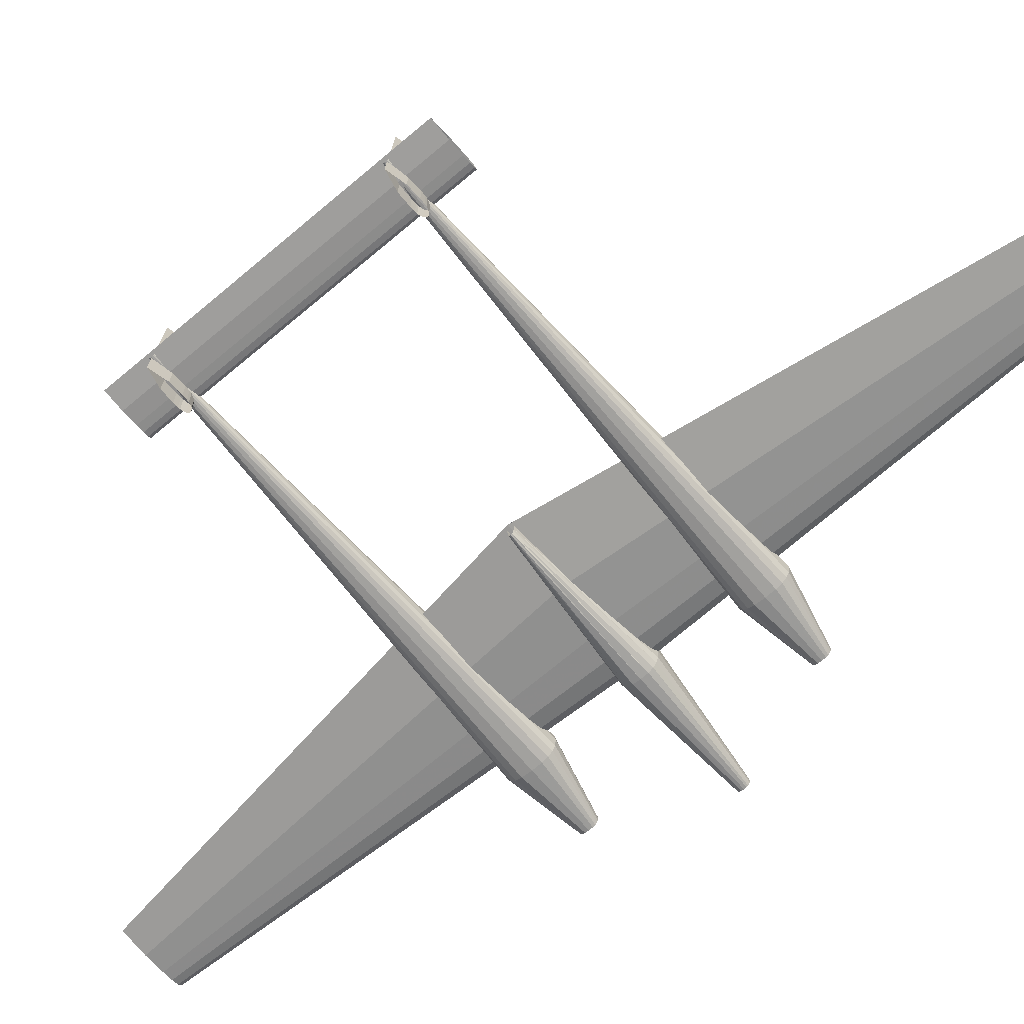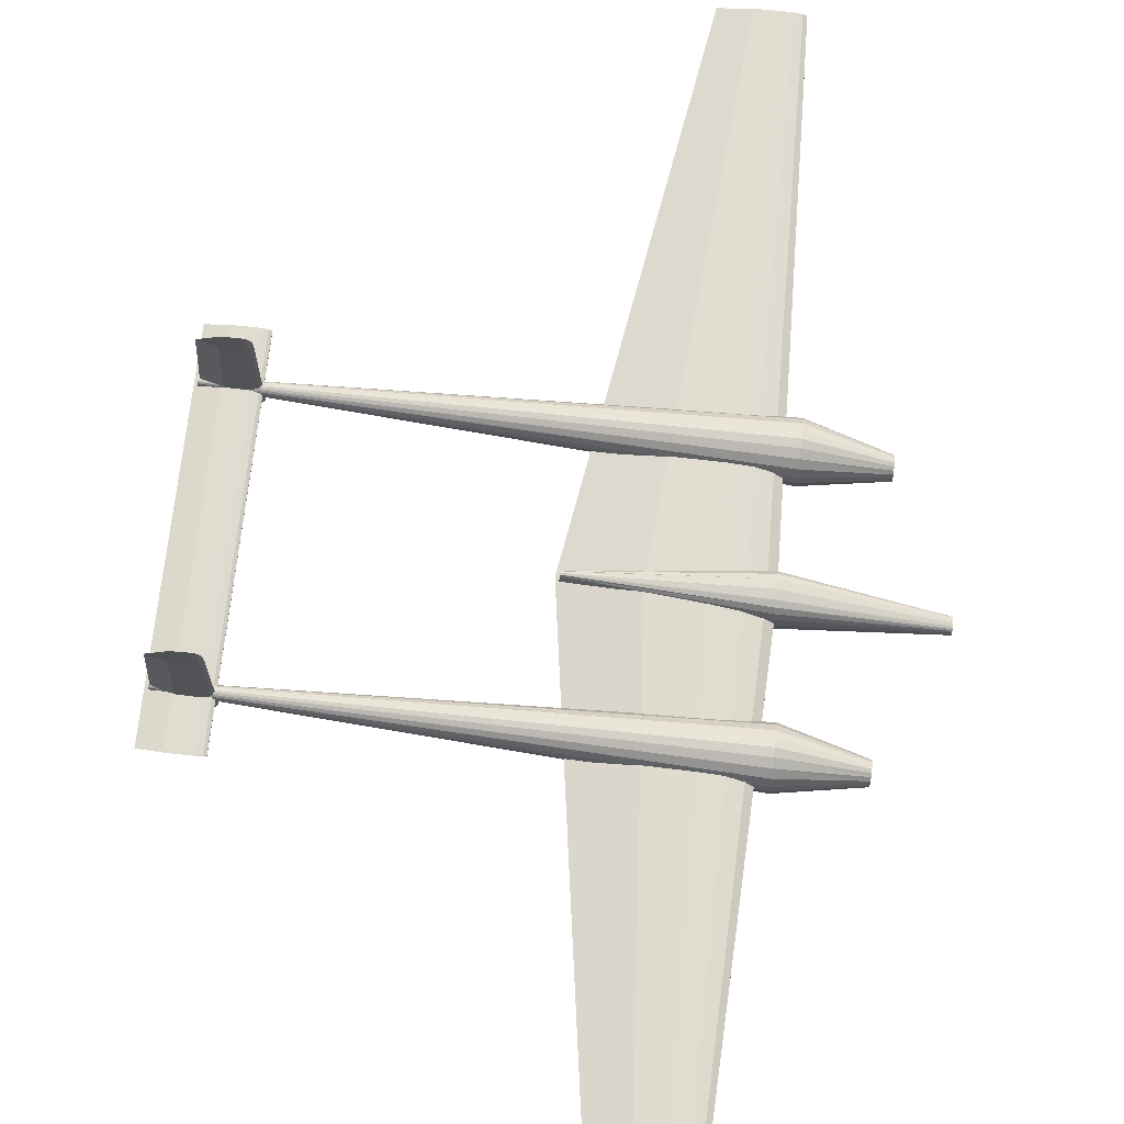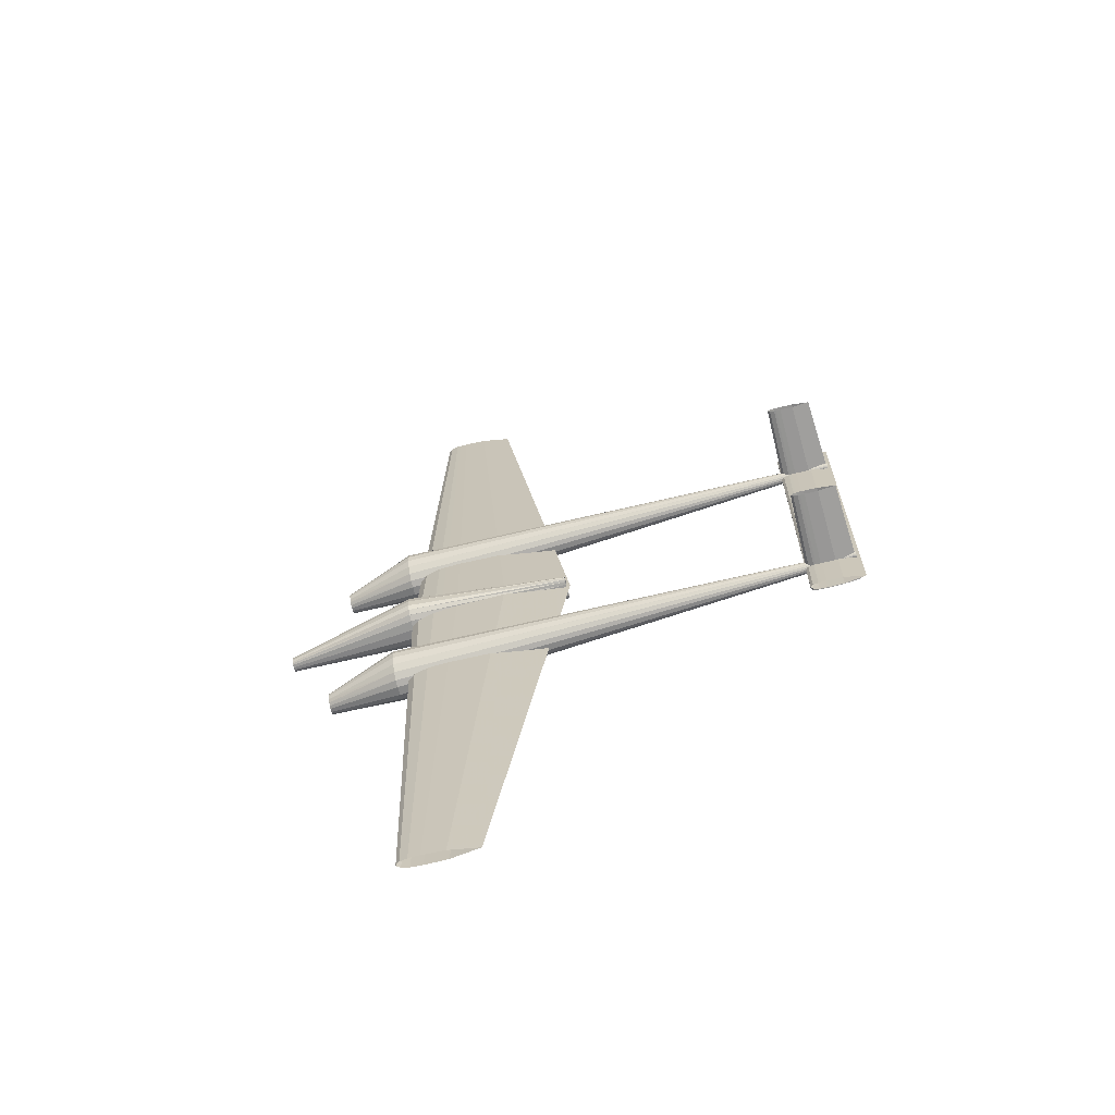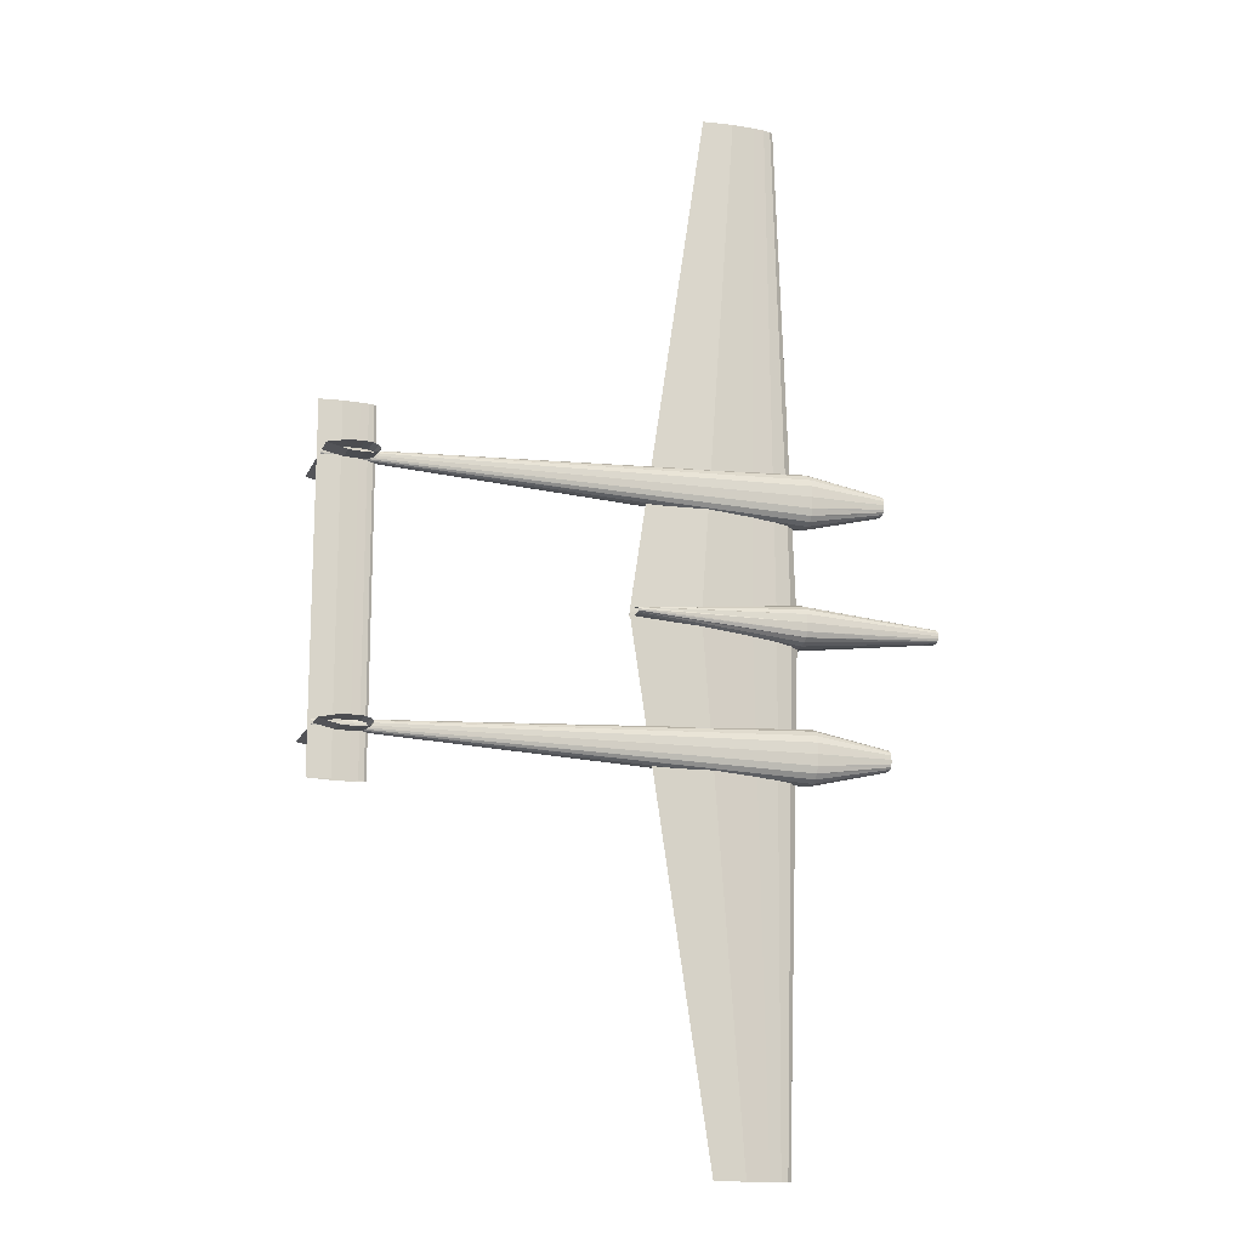
<metadata>
{"format":"obj","ext":"obj","renderer":"f3d","projection":"perspective","resolution":1024,"background":"white","views":[{"elev":-65.4,"azim":130.5,"up":"+Z"},{"elev":69.3,"azim":-173.9,"up":"+Z"},{"elev":-67.4,"azim":13.6,"up":"+Y"},{"elev":-15.4,"azim":158.6,"up":"+Y"}]}
</metadata>
<code>
v 0.31 0.5 0.05033
v 0.2467 0.5 0.04083
v 0.1992 0.5 0.04004
v 0.1873 0.5 0.04044
v 0.1754 0.5 0.04083
v 0.1675 0.5 0.04242
v 0.1596 0.5 0.044
v 0.1517 0.5 0.04954
v 0.1517 0.5 0.05112
v 0.1596 0.5 0.05667
v 0.1675 0.5 0.05825
v 0.1754 0.5 0.05983
v 0.1833 0.5 0.06023
v 0.1992 0.5 0.06062
v 0.2467 0.5 0.05983
v 0.2368 0.975 0.05033
v 0.209 0.975 0.04615
v 0.1881 0.975 0.0458
v 0.1828 0.975 0.04598
v 0.1776 0.975 0.04615
v 0.1741 0.975 0.04685
v 0.1707 0.975 0.04755
v 0.1672 0.975 0.04999
v 0.1672 0.975 0.05068
v 0.1707 0.975 0.05312
v 0.1741 0.975 0.05382
v 0.1776 0.975 0.05451
v 0.1811 0.975 0.05469
v 0.1881 0.975 0.05486
v 0.209 0.975 0.05451
v 0.2368 0.025 0.05033
v 0.209 0.025 0.04615
v 0.1881 0.025 0.0458
v 0.1828 0.025 0.04598
v 0.1776 0.025 0.04615
v 0.1741 0.025 0.04685
v 0.1707 0.025 0.04755
v 0.1672 0.025 0.04999
v 0.1672 0.025 0.05068
v 0.1707 0.025 0.05312
v 0.1741 0.025 0.05382
v 0.1776 0.025 0.05451
v 0.1811 0.025 0.05469
v 0.1881 0.025 0.05486
v 0.209 0.025 0.05451
v 0.5849 0.5 0.06617
v 0.5646 0.5 0.06313
v 0.5494 0.5 0.06287
v 0.5456 0.5 0.063
v 0.5418 0.5 0.06313
v 0.5393 0.5 0.06363
v 0.5367 0.5 0.06414
v 0.5342 0.5 0.06591
v 0.5342 0.5 0.06642
v 0.5367 0.5 0.06819
v 0.5393 0.5 0.0687
v 0.5418 0.5 0.06921
v 0.5443 0.5 0.06933
v 0.5494 0.5 0.06946
v 0.5646 0.5 0.06921
v 0.5849 0.6624 0.06617
v 0.5646 0.6624 0.06313
v 0.5494 0.6624 0.06287
v 0.5456 0.6624 0.063
v 0.5418 0.6624 0.06313
v 0.5393 0.6624 0.06363
v 0.5367 0.6624 0.06414
v 0.5342 0.6624 0.06591
v 0.5342 0.6624 0.06642
v 0.5367 0.6624 0.06819
v 0.5393 0.6624 0.0687
v 0.5418 0.6624 0.06921
v 0.5443 0.6624 0.06933
v 0.5494 0.6624 0.06946
v 0.5646 0.6624 0.06921
v 0.5849 0.3376 0.06617
v 0.5646 0.3376 0.06313
v 0.5494 0.3376 0.06287
v 0.5456 0.3376 0.063
v 0.5418 0.3376 0.06313
v 0.5393 0.3376 0.06363
v 0.5367 0.3376 0.06414
v 0.5342 0.3376 0.06591
v 0.5342 0.3376 0.06642
v 0.5367 0.3376 0.06819
v 0.5393 0.3376 0.0687
v 0.5418 0.3376 0.06921
v 0.5443 0.3376 0.06933
v 0.5494 0.3376 0.06946
v 0.5646 0.3376 0.06921
v 0.025 0.5063 0.03133
v 0.025 0.5061 0.03396
v 0.025 0.5054 0.03558
v 0.025 0.5043 0.03674
v 0.025 0.5026 0.03743
v 0.025 0.5 0.03767
v 0.025 0.4974 0.03743
v 0.025 0.4957 0.03674
v 0.025 0.4946 0.03558
v 0.025 0.4939 0.03396
v 0.025 0.4937 0.03133
v 0.025 0.4939 0.02871
v 0.025 0.4946 0.02708
v 0.025 0.4957 0.02593
v 0.025 0.4974 0.02523
v 0.025 0.5 0.025
v 0.025 0.5026 0.02523
v 0.025 0.5043 0.02593
v 0.025 0.5054 0.02708
v 0.025 0.5061 0.02871
v 0.1527 0.519 0.0485
v 0.1527 0.5183 0.05781
v 0.1527 0.5162 0.06358
v 0.1527 0.5128 0.06766
v 0.1527 0.5079 0.07013
v 0.1527 0.5 0.07096
v 0.1527 0.4921 0.07013
v 0.1527 0.4872 0.06766
v 0.1527 0.4838 0.06358
v 0.1527 0.4817 0.05781
v 0.1527 0.481 0.0485
v 0.1527 0.4817 0.03918
v 0.1527 0.4838 0.03341
v 0.1527 0.4872 0.02933
v 0.1527 0.4921 0.02686
v 0.1527 0.5 0.02603
v 0.1527 0.5079 0.02686
v 0.1527 0.5128 0.02933
v 0.1527 0.5162 0.03341
v 0.1527 0.5183 0.03918
v 0.3066 0.5032 0.04887
v 0.3066 0.503 0.05352
v 0.3066 0.5027 0.05639
v 0.3066 0.5021 0.05843
v 0.3066 0.5013 0.05966
v 0.3066 0.5 0.06008
v 0.3066 0.4987 0.05966
v 0.3066 0.4979 0.05843
v 0.3066 0.4973 0.05639
v 0.3066 0.497 0.05352
v 0.3066 0.4968 0.04887
v 0.3066 0.497 0.04423
v 0.3066 0.4973 0.04135
v 0.3066 0.4979 0.03931
v 0.3066 0.4987 0.03808
v 0.3066 0.5 0.03767
v 0.3066 0.5013 0.03808
v 0.3066 0.5021 0.03931
v 0.3066 0.5027 0.04135
v 0.3066 0.503 0.04423
v 0.07519 0.6257 0.03393
v 0.07519 0.6252 0.03676
v 0.07519 0.6238 0.0396
v 0.07519 0.6216 0.04194
v 0.07519 0.6189 0.04347
v 0.07519 0.6162 0.044
v 0.07519 0.6135 0.04347
v 0.07519 0.6109 0.04194
v 0.07519 0.6087 0.0396
v 0.07519 0.6072 0.03676
v 0.07519 0.6067 0.03393
v 0.07519 0.6071 0.03023
v 0.07519 0.6081 0.02794
v 0.07519 0.6098 0.02631
v 0.07519 0.6123 0.02533
v 0.07519 0.6162 0.025
v 0.07519 0.6201 0.02533
v 0.07519 0.6226 0.02631
v 0.07519 0.6243 0.02794
v 0.07519 0.6254 0.03023
v 0.1449 0.6411 0.04778
v 0.1449 0.6398 0.05439
v 0.1449 0.636 0.06102
v 0.1449 0.6302 0.06647
v 0.1449 0.6232 0.07004
v 0.1449 0.6162 0.07128
v 0.1449 0.6092 0.07004
v 0.1449 0.6022 0.06647
v 0.1449 0.5964 0.06102
v 0.1449 0.5926 0.05439
v 0.1449 0.5913 0.04778
v 0.1449 0.5923 0.03914
v 0.1449 0.595 0.03379
v 0.1449 0.5995 0.03001
v 0.1449 0.6059 0.02771
v 0.1449 0.6162 0.02695
v 0.1449 0.6265 0.02771
v 0.1449 0.6329 0.03001
v 0.1449 0.6374 0.03379
v 0.1449 0.6402 0.03914
v 0.5819 0.6194 0.06776
v 0.5819 0.6192 0.06871
v 0.5819 0.6187 0.06965
v 0.5819 0.618 0.07043
v 0.5819 0.6171 0.07094
v 0.5819 0.6162 0.07112
v 0.5819 0.6153 0.07094
v 0.5819 0.6144 0.07043
v 0.5819 0.6137 0.06965
v 0.5819 0.6132 0.06871
v 0.5819 0.613 0.06776
v 0.5819 0.6132 0.06653
v 0.5819 0.6135 0.06576
v 0.5819 0.6141 0.06522
v 0.5819 0.6149 0.06489
v 0.5819 0.6162 0.06478
v 0.5819 0.6175 0.06489
v 0.5819 0.6183 0.06522
v 0.5819 0.6189 0.06576
v 0.5819 0.6193 0.06653
v 0.07519 0.3933 0.03393
v 0.07519 0.3928 0.03676
v 0.07519 0.3913 0.0396
v 0.07519 0.3891 0.04194
v 0.07519 0.3865 0.04347
v 0.07519 0.3838 0.044
v 0.07519 0.3811 0.04347
v 0.07519 0.3784 0.04194
v 0.07519 0.3762 0.0396
v 0.07519 0.3748 0.03676
v 0.07519 0.3743 0.03393
v 0.07519 0.3746 0.03023
v 0.07519 0.3757 0.02794
v 0.07519 0.3774 0.02631
v 0.07519 0.3799 0.02533
v 0.07519 0.3838 0.025
v 0.07519 0.3877 0.02533
v 0.07519 0.3902 0.02631
v 0.07519 0.3919 0.02794
v 0.07519 0.3929 0.03023
v 0.1449 0.4087 0.04778
v 0.1449 0.4074 0.05439
v 0.1449 0.4036 0.06102
v 0.1449 0.3978 0.06647
v 0.1449 0.3908 0.07004
v 0.1449 0.3838 0.07128
v 0.1449 0.3768 0.07004
v 0.1449 0.3698 0.06647
v 0.1449 0.364 0.06102
v 0.1449 0.3602 0.05439
v 0.1449 0.3589 0.04778
v 0.1449 0.3598 0.03914
v 0.1449 0.3626 0.03379
v 0.1449 0.3671 0.03001
v 0.1449 0.3735 0.02771
v 0.1449 0.3838 0.02695
v 0.1449 0.3941 0.02771
v 0.1449 0.4005 0.03001
v 0.1449 0.405 0.03379
v 0.1449 0.4077 0.03914
v 0.5819 0.387 0.06776
v 0.5819 0.3868 0.06871
v 0.5819 0.3863 0.06965
v 0.5819 0.3856 0.07043
v 0.5819 0.3847 0.07094
v 0.5819 0.3838 0.07112
v 0.5819 0.3829 0.07094
v 0.5819 0.382 0.07043
v 0.5819 0.3813 0.06965
v 0.5819 0.3808 0.06871
v 0.5819 0.3806 0.06776
v 0.5819 0.3807 0.06653
v 0.5819 0.3811 0.06576
v 0.5819 0.3817 0.06522
v 0.5819 0.3825 0.06489
v 0.5819 0.3838 0.06478
v 0.5819 0.3851 0.06489
v 0.5819 0.3859 0.06522
v 0.5819 0.3865 0.06576
v 0.5819 0.3868 0.06653
v 0.5348 0.6172 0.044
v 0.5372 0.6201 0.044
v 0.5396 0.6208 0.044
v 0.542 0.6216 0.044
v 0.5443 0.6217 0.044
v 0.5491 0.6219 0.044
v 0.5633 0.6216 0.044
v 0.5823 0.6172 0.044
v 0.5633 0.6128 0.044
v 0.5491 0.6124 0.044
v 0.5443 0.6126 0.044
v 0.542 0.6128 0.044
v 0.5396 0.6135 0.044
v 0.5372 0.6142 0.044
v 0.5348 0.6172 0.139
v 0.5369 0.6197 0.139
v 0.539 0.6203 0.139
v 0.541 0.621 0.139
v 0.5431 0.6211 0.139
v 0.5472 0.6213 0.139
v 0.5595 0.621 0.139
v 0.576 0.6172 0.139
v 0.5595 0.6134 0.139
v 0.5472 0.613 0.139
v 0.5431 0.6132 0.139
v 0.541 0.6134 0.139
v 0.539 0.614 0.139
v 0.5369 0.6146 0.139
v 0.5348 0.3828 0.044
v 0.5372 0.3858 0.044
v 0.5396 0.3865 0.044
v 0.542 0.3872 0.044
v 0.5443 0.3874 0.044
v 0.5491 0.3876 0.044
v 0.5633 0.3872 0.044
v 0.5823 0.3828 0.044
v 0.5633 0.3784 0.044
v 0.5491 0.3781 0.044
v 0.5443 0.3783 0.044
v 0.542 0.3784 0.044
v 0.5396 0.3792 0.044
v 0.5372 0.3799 0.044
v 0.5348 0.3828 0.139
v 0.5369 0.3854 0.139
v 0.539 0.386 0.139
v 0.541 0.3866 0.139
v 0.5431 0.3868 0.139
v 0.5472 0.387 0.139
v 0.5595 0.3866 0.139
v 0.576 0.3828 0.139
v 0.5595 0.379 0.139
v 0.5472 0.3787 0.139
v 0.5431 0.3789 0.139
v 0.541 0.379 0.139
v 0.539 0.3797 0.139
v 0.5369 0.3803 0.139
v 0.1517 0.4984 0.05033
v 0.1707 0.4984 0.05033
v 0.1707 0.5079 0.05033
v 0.1517 0.5079 0.05033
v 0.1517 0.4984 0.06617
v 0.1707 0.4984 0.06617
v 0.1707 0.5079 0.06617
v 0.1517 0.5079 0.06617
f 1 17 16
f 2 18 17
f 3 19 18
f 4 20 19
f 5 21 20
f 6 22 21
f 7 23 22
f 8 24 23
f 9 25 24
f 10 26 25
f 11 27 26
f 12 28 27
f 13 29 28
f 14 30 29
f 15 16 30
f 1 2 17
f 2 3 18
f 3 4 19
f 4 5 20
f 5 6 21
f 6 7 22
f 7 8 23
f 8 9 24
f 9 10 25
f 10 11 26
f 11 12 27
f 12 13 28
f 13 14 29
f 14 15 30
f 15 1 16
f 1 32 31
f 2 33 32
f 3 34 33
f 4 35 34
f 5 36 35
f 6 37 36
f 7 38 37
f 8 39 38
f 9 40 39
f 10 41 40
f 11 42 41
f 12 43 42
f 13 44 43
f 14 45 44
f 15 31 45
f 1 2 32
f 2 3 33
f 3 4 34
f 4 5 35
f 5 6 36
f 6 7 37
f 7 8 38
f 8 9 39
f 9 10 40
f 10 11 41
f 11 12 42
f 12 13 43
f 13 14 44
f 14 15 45
f 15 1 31
f 46 62 61
f 47 63 62
f 48 64 63
f 49 65 64
f 50 66 65
f 51 67 66
f 52 68 67
f 53 69 68
f 54 70 69
f 55 71 70
f 56 72 71
f 57 73 72
f 58 74 73
f 59 75 74
f 60 61 75
f 46 47 62
f 47 48 63
f 48 49 64
f 49 50 65
f 50 51 66
f 51 52 67
f 52 53 68
f 53 54 69
f 54 55 70
f 55 56 71
f 56 57 72
f 57 58 73
f 58 59 74
f 59 60 75
f 60 46 61
f 46 77 76
f 47 78 77
f 48 79 78
f 49 80 79
f 50 81 80
f 51 82 81
f 52 83 82
f 53 84 83
f 54 85 84
f 55 86 85
f 56 87 86
f 57 88 87
f 58 89 88
f 59 90 89
f 60 76 90
f 46 47 77
f 47 48 78
f 48 49 79
f 49 50 80
f 50 51 81
f 51 52 82
f 52 53 83
f 53 54 84
f 54 55 85
f 55 56 86
f 56 57 87
f 57 58 88
f 58 59 89
f 59 60 90
f 60 46 76
f 91 112 111
f 92 113 112
f 93 114 113
f 94 115 114
f 95 116 115
f 96 117 116
f 97 118 117
f 98 119 118
f 99 120 119
f 100 121 120
f 101 122 121
f 102 123 122
f 103 124 123
f 104 125 124
f 105 126 125
f 106 127 126
f 107 128 127
f 108 129 128
f 109 130 129
f 110 111 130
f 111 132 131
f 112 133 132
f 113 134 133
f 114 135 134
f 115 136 135
f 116 137 136
f 117 138 137
f 118 139 138
f 119 140 139
f 120 141 140
f 121 142 141
f 122 143 142
f 123 144 143
f 124 145 144
f 125 146 145
f 126 147 146
f 127 148 147
f 128 149 148
f 129 150 149
f 130 131 150
f 91 92 112
f 92 93 113
f 93 94 114
f 94 95 115
f 95 96 116
f 96 97 117
f 97 98 118
f 98 99 119
f 99 100 120
f 100 101 121
f 101 102 122
f 102 103 123
f 103 104 124
f 104 105 125
f 105 106 126
f 106 107 127
f 107 108 128
f 108 109 129
f 109 110 130
f 110 91 111
f 111 112 132
f 112 113 133
f 113 114 134
f 114 115 135
f 115 116 136
f 116 117 137
f 117 118 138
f 118 119 139
f 119 120 140
f 120 121 141
f 121 122 142
f 122 123 143
f 123 124 144
f 124 125 145
f 125 126 146
f 126 127 147
f 127 128 148
f 128 129 149
f 129 130 150
f 130 111 131
f 151 172 171
f 152 173 172
f 153 174 173
f 154 175 174
f 155 176 175
f 156 177 176
f 157 178 177
f 158 179 178
f 159 180 179
f 160 181 180
f 161 182 181
f 162 183 182
f 163 184 183
f 164 185 184
f 165 186 185
f 166 187 186
f 167 188 187
f 168 189 188
f 169 190 189
f 170 171 190
f 171 192 191
f 172 193 192
f 173 194 193
f 174 195 194
f 175 196 195
f 176 197 196
f 177 198 197
f 178 199 198
f 179 200 199
f 180 201 200
f 181 202 201
f 182 203 202
f 183 204 203
f 184 205 204
f 185 206 205
f 186 207 206
f 187 208 207
f 188 209 208
f 189 210 209
f 190 191 210
f 151 152 172
f 152 153 173
f 153 154 174
f 154 155 175
f 155 156 176
f 156 157 177
f 157 158 178
f 158 159 179
f 159 160 180
f 160 161 181
f 161 162 182
f 162 163 183
f 163 164 184
f 164 165 185
f 165 166 186
f 166 167 187
f 167 168 188
f 168 169 189
f 169 170 190
f 170 151 171
f 171 172 192
f 172 173 193
f 173 174 194
f 174 175 195
f 175 176 196
f 176 177 197
f 177 178 198
f 178 179 199
f 179 180 200
f 180 181 201
f 181 182 202
f 182 183 203
f 183 184 204
f 184 185 205
f 185 186 206
f 186 187 207
f 187 188 208
f 188 189 209
f 189 190 210
f 190 171 191
f 211 232 231
f 212 233 232
f 213 234 233
f 214 235 234
f 215 236 235
f 216 237 236
f 217 238 237
f 218 239 238
f 219 240 239
f 220 241 240
f 221 242 241
f 222 243 242
f 223 244 243
f 224 245 244
f 225 246 245
f 226 247 246
f 227 248 247
f 228 249 248
f 229 250 249
f 230 231 250
f 231 252 251
f 232 253 252
f 233 254 253
f 234 255 254
f 235 256 255
f 236 257 256
f 237 258 257
f 238 259 258
f 239 260 259
f 240 261 260
f 241 262 261
f 242 263 262
f 243 264 263
f 244 265 264
f 245 266 265
f 246 267 266
f 247 268 267
f 248 269 268
f 249 270 269
f 250 251 270
f 211 212 232
f 212 213 233
f 213 214 234
f 214 215 235
f 215 216 236
f 216 217 237
f 217 218 238
f 218 219 239
f 219 220 240
f 220 221 241
f 221 222 242
f 222 223 243
f 223 224 244
f 224 225 245
f 225 226 246
f 226 227 247
f 227 228 248
f 228 229 249
f 229 230 250
f 230 211 231
f 231 232 252
f 232 233 253
f 233 234 254
f 234 235 255
f 235 236 256
f 236 237 257
f 237 238 258
f 238 239 259
f 239 240 260
f 240 241 261
f 241 242 262
f 242 243 263
f 243 244 264
f 244 245 265
f 245 246 266
f 246 247 267
f 247 248 268
f 248 249 269
f 249 250 270
f 250 231 251
f 271 286 285
f 272 287 286
f 273 288 287
f 274 289 288
f 275 290 289
f 276 291 290
f 277 292 291
f 278 293 292
f 279 294 293
f 280 295 294
f 281 296 295
f 282 297 296
f 283 298 297
f 284 285 298
f 271 272 286
f 272 273 287
f 273 274 288
f 274 275 289
f 275 276 290
f 276 277 291
f 277 278 292
f 278 279 293
f 279 280 294
f 280 281 295
f 281 282 296
f 282 283 297
f 283 284 298
f 284 271 285
f 299 314 313
f 300 315 314
f 301 316 315
f 302 317 316
f 303 318 317
f 304 319 318
f 305 320 319
f 306 321 320
f 307 322 321
f 308 323 322
f 309 324 323
f 310 325 324
f 311 326 325
f 312 313 326
f 299 300 314
f 300 301 315
f 301 302 316
f 302 303 317
f 303 304 318
f 304 305 319
f 305 306 320
f 306 307 321
f 307 308 322
f 308 309 323
f 309 310 324
f 310 311 325
f 311 312 326
f 312 299 313
f 327 330 328
f 328 330 329
f 327 332 331
f 327 328 332
f 327 331 330
f 330 331 334
f 330 334 333
f 330 333 329
f 328 333 332
f 328 329 333
f 332 334 331
f 332 333 334

</code>
